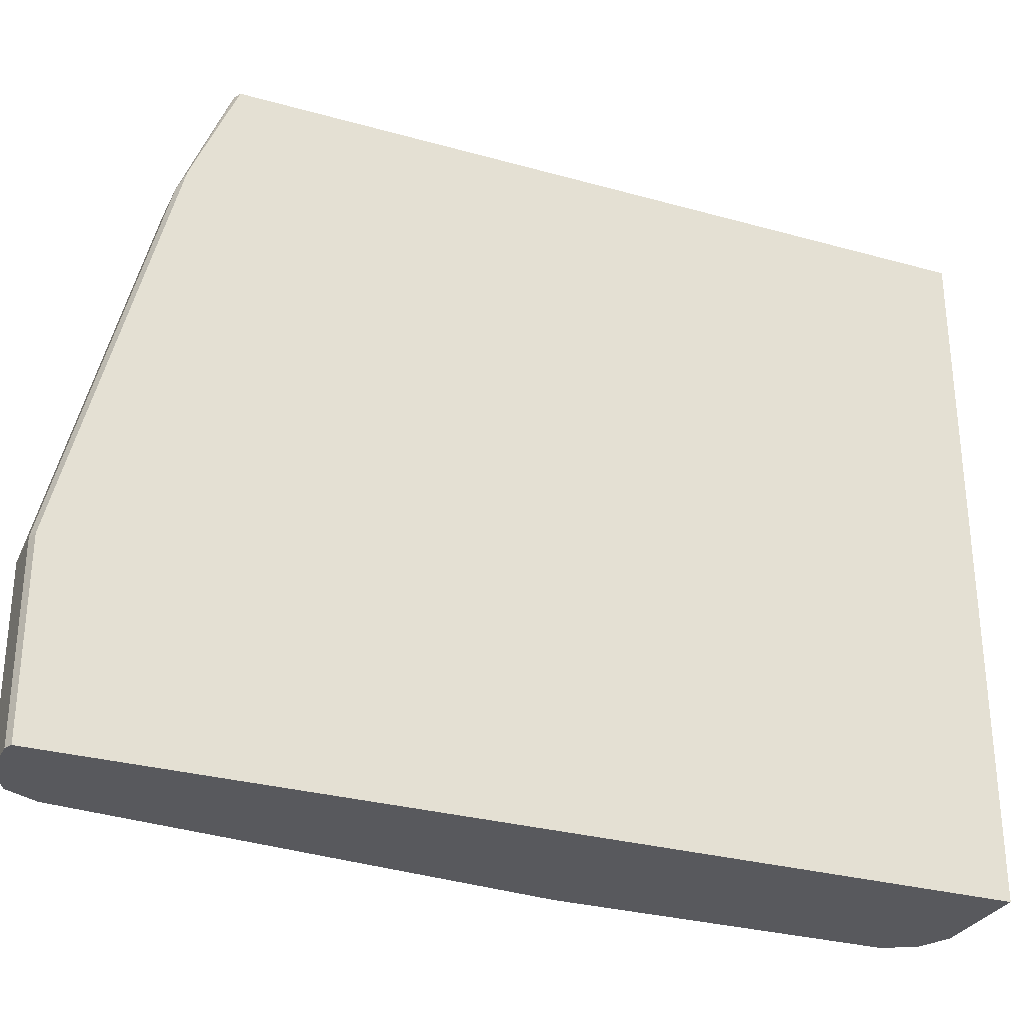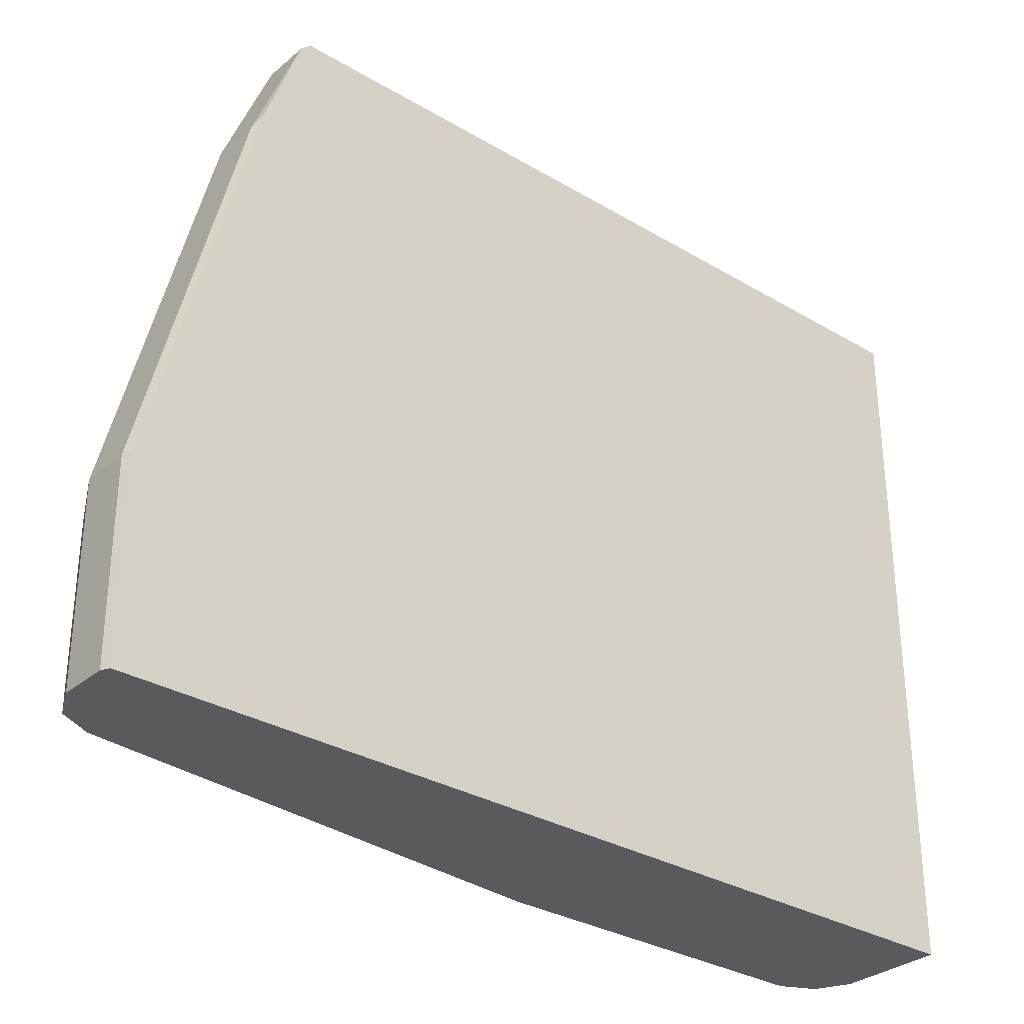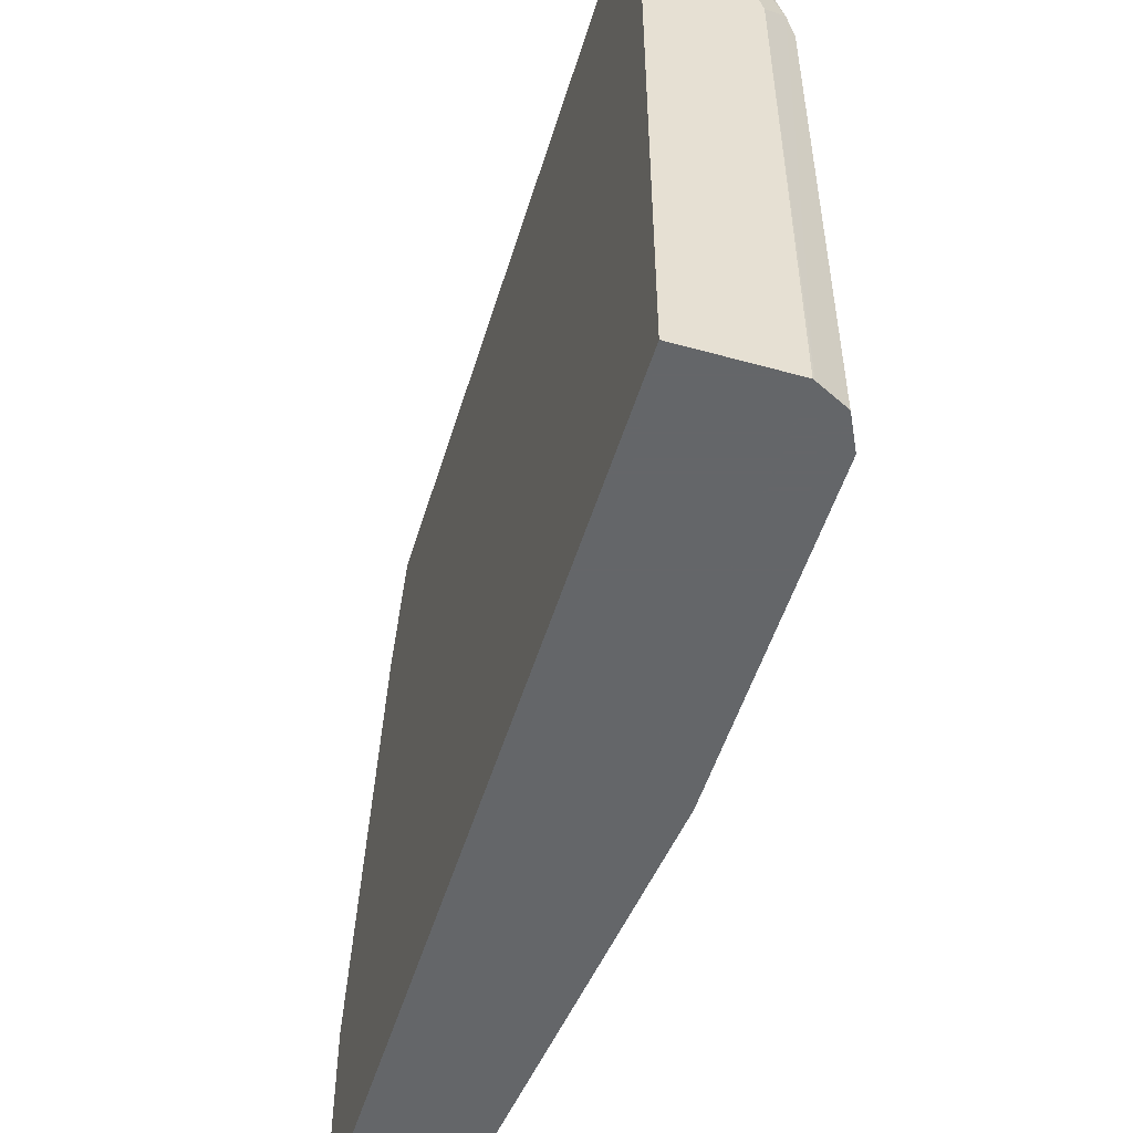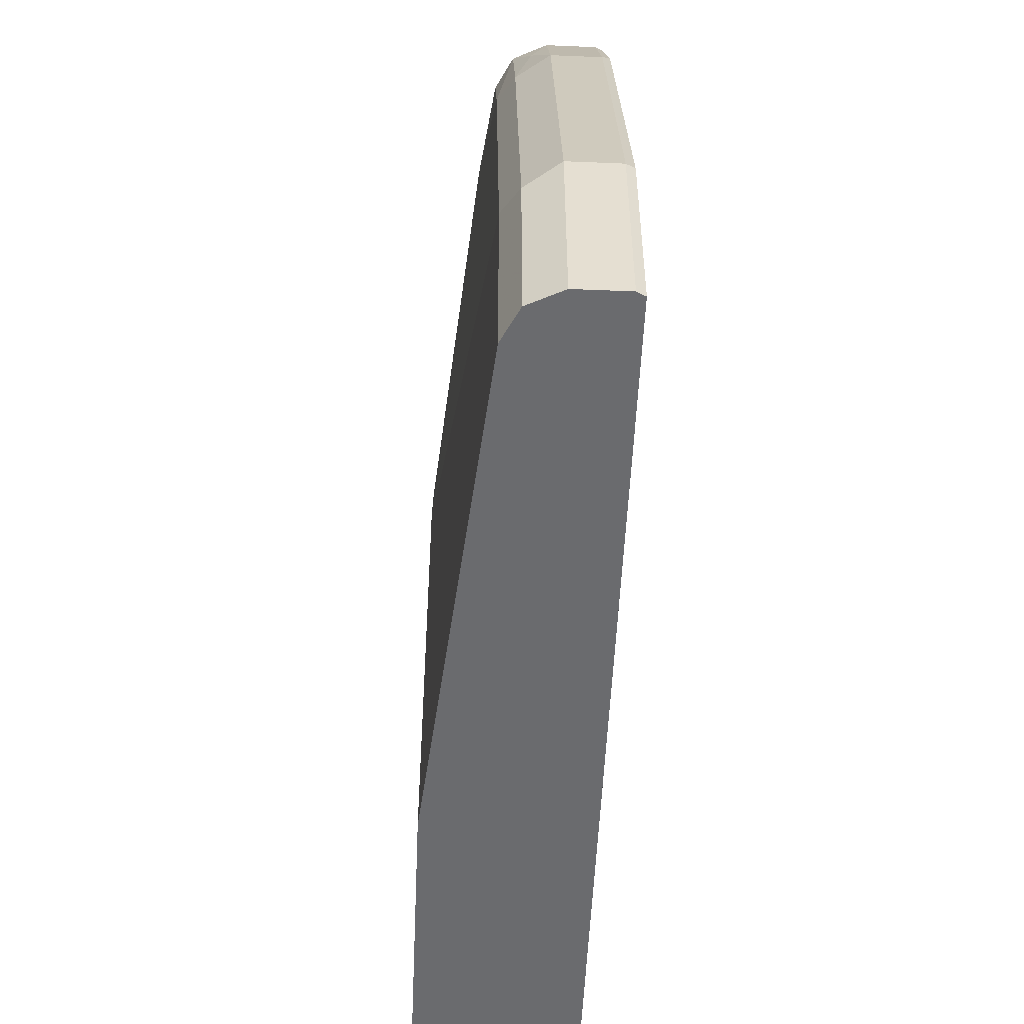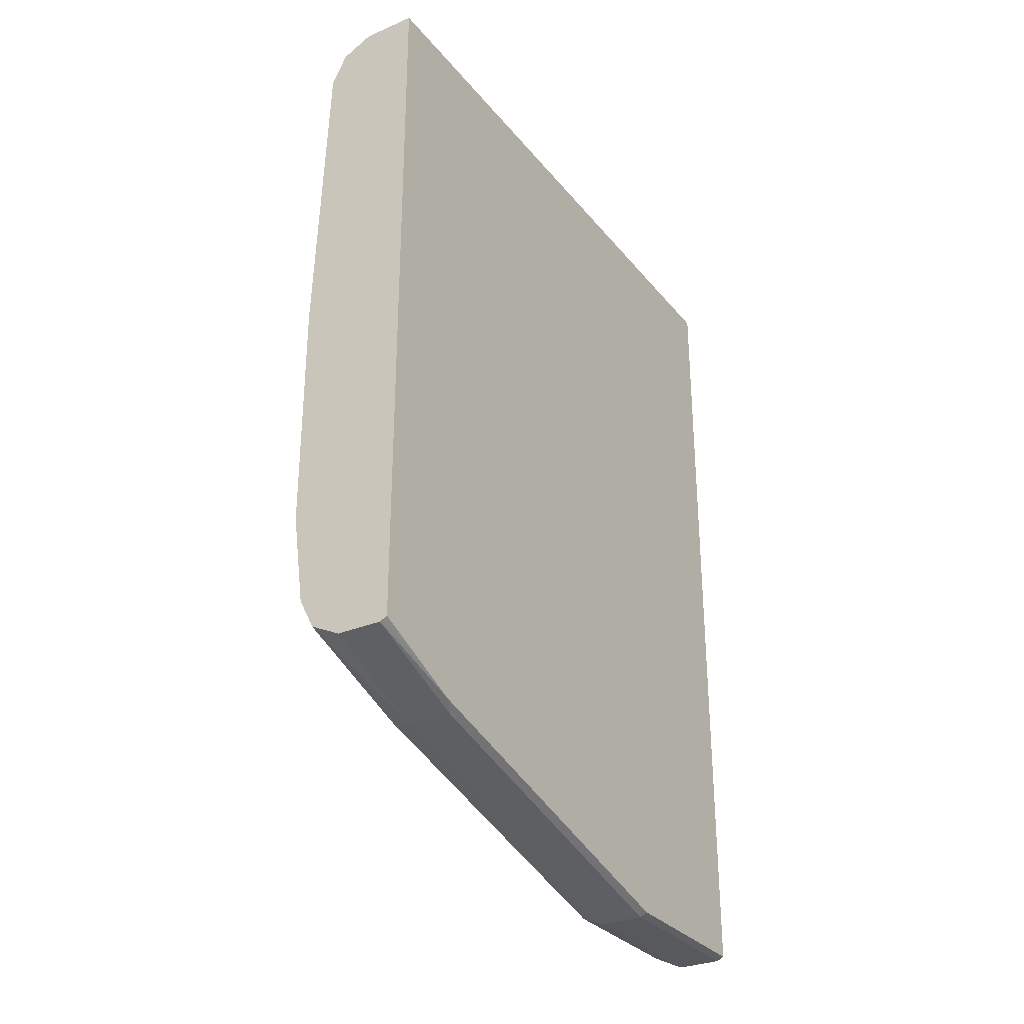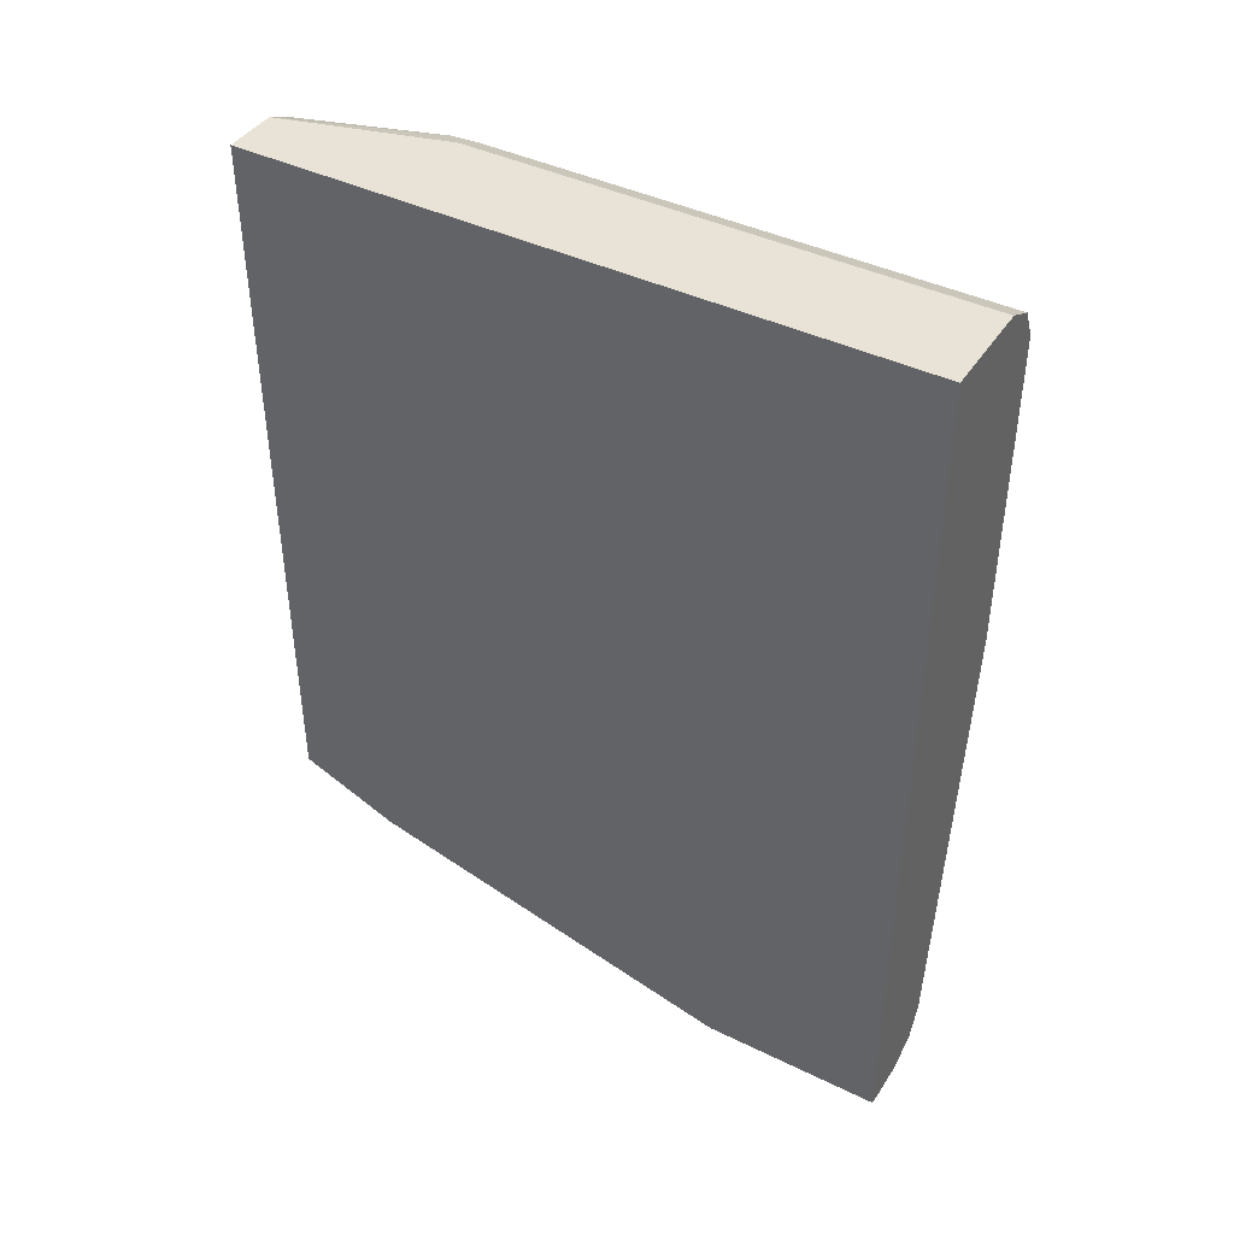
<metadata>
{"format":"obj","ext":"obj","renderer":"f3d","projection":"perspective","resolution":1024,"background":"white","views":[{"elev":-29.8,"azim":67.7,"up":"+Z"},{"elev":-31.3,"azim":49.8,"up":"+Z"},{"elev":-51.7,"azim":163.2,"up":"+Z"},{"elev":-53.4,"azim":-2.5,"up":"+Z"},{"elev":-30.2,"azim":31.6,"up":"+Y"},{"elev":41.9,"azim":120.4,"up":"+Y"}]}
</metadata>
<code>
v -0.03704 -0.05553 0.1951
v -0.01853 -0.05553 0.1951
v -0.04693 -0.05061 0.1951
v -0.04322 -0.06173 0.1729
v -0.03704 -0.07407 0.1482
v -0.01708 -0.05484 0.1951
v -0.01853 -0.07407 0.1482
v -0.01542 -0.07097 0.1544
v -0.04939 -0.04937 0.1951
v -0.04939 -0.0679 0.142
v -0.03704 -0.0926 0.07408
v -0.01542 -0.05398 0.1951
v -0.01542 -0.07252 0.1482
v -0.01853 -0.0926 0.07408
v -0.01542 -0.108 0.00622
v -0.05556 -0.03703 0.1951
v -0.05556 -0.05553 0.1482
v -0.05556 -0.0926 5.1e-07
v -0.04939 -0.08643 0.06789
v -0.04939 -0.1049 -0.006166
v -0.03704 -0.1111 5.1e-07
v -0.01542 0.2407 0.1951
v -0.01853 -0.1111 5.1e-07
v -0.01542 -0.1096 5.1e-07
v -0.06051 3.082e-05 0.1951
v -0.07409 0.09259 0.09258
v -0.05556 -0.0926 -0.07298
v -0.04939 -0.1049 -0.07298
v -0.03815 -0.1105 -0.07298
v -0.03704 -0.1111 -0.07298
v -0.01542 0.2407 -0.07298
v -0.03704 0.2407 0.1951
v -0.01853 -0.1111 -0.07298
v -0.01542 -0.1096 -0.07298
v -0.06051 0.09628 0.1951
v -0.07409 0.1111 0.1296
v -0.07409 0.09259 -0.07298
v -0.05556 0.2407 -0.07298
v -0.06483 0.2361 0.1389
v -0.04364 0.2375 0.1951
v -0.05556 0.2407 0.1296
v -0.05556 0.2223 0.1951
v -0.07409 0.2223 0.1296
v -0.07409 0.2223 -0.07298
v -0.0563 0.2404 -0.07298
v -0.06791 0.2346 -0.07298
v -0.06791 0.2346 0.1296
v -0.06791 0.2284 0.142
v -0.04939 0.2346 0.1951
v -0.05269 0.228 0.1951
v -0.06828 0.2339 -0.07298
f 27 37 44
f 27 44 51
f 23 34 24
f 26 44 37
f 26 43 44
f 26 36 43
f 25 36 26
f 25 43 36
f 25 35 43
f 23 33 34
f 20 29 21
f 22 38 41
f 22 31 38
f 21 33 23
f 21 30 33
f 21 29 30
f 20 28 29
f 18 37 27
f 18 26 37
f 27 51 46
f 18 20 19
f 22 41 32
f 27 45 38
f 39 48 49
f 27 31 34
f 18 28 20
f 48 50 49
f 46 51 47
f 43 51 44
f 43 47 51
f 42 48 43
f 42 50 48
f 39 49 40
f 39 43 48
f 39 47 43
f 39 46 47
f 39 45 46
f 39 41 45
f 38 45 41
f 35 42 43
f 32 41 39
f 32 39 40
f 27 29 28
f 27 30 29
f 27 33 30
f 27 34 33
f 27 38 31
f 18 27 28
f 27 46 45
f 17 25 26
f 4 9 10
f 4 10 5
f 3 9 4
f 2 8 6
f 2 7 8
f 1 7 2
f 1 5 7
f 1 4 5
f 1 3 4
f 1 9 3
f 5 10 11
f 1 25 16
f 1 42 35
f 1 50 42
f 1 49 50
f 1 40 49
f 1 32 40
f 1 22 32
f 1 12 22
f 1 6 12
f 1 2 6
f 17 26 18
f 1 35 25
f 5 11 14
f 1 16 9
f 5 14 7
f 16 25 17
f 15 23 24
f 14 23 15
f 11 23 14
f 11 21 23
f 11 20 21
f 10 19 11
f 10 18 19
f 10 17 18
f 9 17 10
f 9 16 17
f 11 19 20
f 8 22 12
f 8 31 22
f 8 34 31
f 8 24 34
f 8 15 24
f 8 13 15
f 7 15 13
f 7 14 15
f 7 13 8
f 6 8 12

</code>
